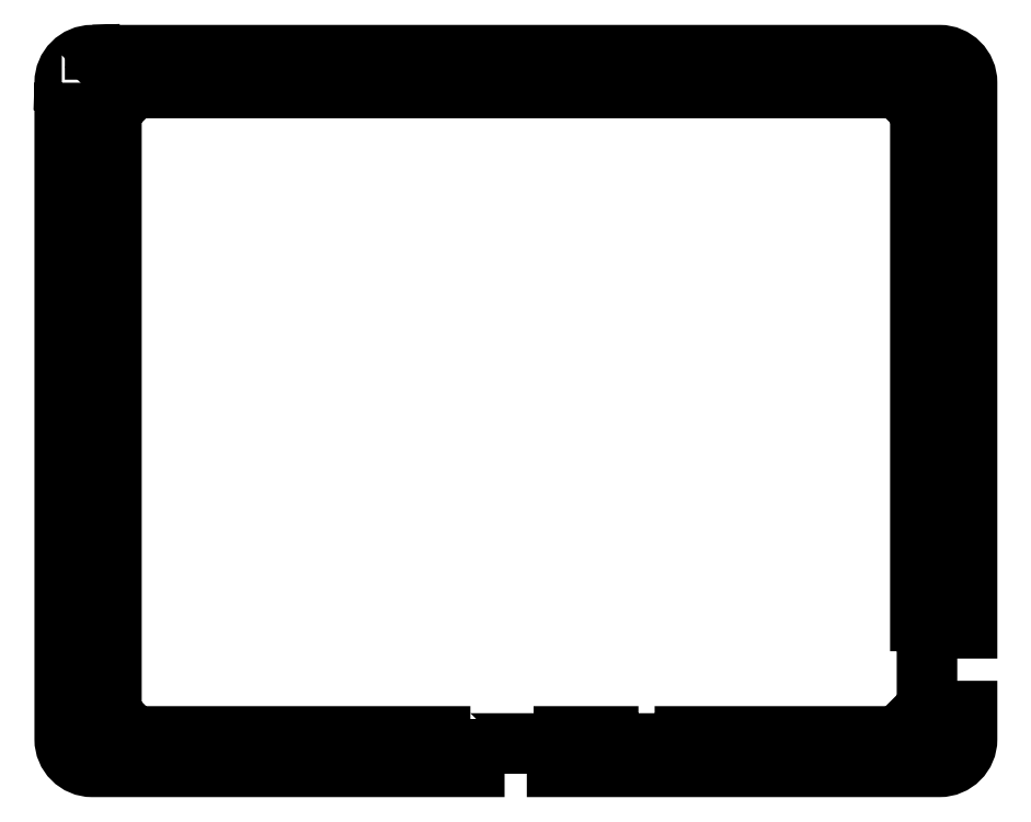
<metadata>
{"format":"dxf","ext":"dxf","renderer":"ezdxf+matplotlib","layout":"modelspace","background":"white","min_lineweight":24,"dpi":150}
</metadata>
<code>
0
SECTION
2
ENTITIES
0
LWPOLYLINE
8
0
90
6
70
1
43
0
10
-2.952
20
119.2
10
-2.176
20
116.3
10
0.7236
20
115.5
10
2.847
20
117.6
10
2.072
20
120.5
10
-0.828
20
121.3
0
LWPOLYLINE
8
0
90
6
70
1
43
0
10
148.3
20
120.5
10
147.5
20
117.6
10
149.7
20
115.5
10
152.6
20
116.3
10
153.3
20
119.2
10
151.2
20
121.3
0
LWPOLYLINE
8
0
90
6
70
1
43
0
10
-2.175
20
4.593
10
-2.952
20
1.693
10
-0.8292
20
-0.4302
10
2.071
20
0.3468
10
2.848
20
3.247
10
0.7249
20
5.37
0
LWPOLYLINE
8
0
90
6
70
1
43
0
10
149.7
20
5.37
10
147.5
20
3.247
10
148.3
20
0.3468
10
151.2
20
-0.4302
10
153.3
20
1.693
10
152.6
20
4.593
0
LWPOLYLINE
8
0
90
19
70
1
43
0
10
66.95
20
2.069
10
66.95
20
0.7928
10
83.35
20
0.7928
10
83.35
20
2.069
10
92.42
20
2.069
10
92.42
20
0.7928
10
105.3
20
0.7928
10
105.3
20
2.069
10
144.2
20
2.069
10
147.6
20
5.53
10
149.1
20
5.53
10
149.1
20
21.93
10
147.9
20
21.93
10
147.9
20
114.6
10
144.2
20
118.4
10
6.216
20
118.4
10
2.509
20
114.6
10
2.509
20
5.776
10
6.216
20
2.069
0
LWPOLYLINE
8
0
90
18
70
1
43
0
10
-6.991
20
119.8
10
-6.992
20
119.8
42
-0.4142
10
-1.492
20
125.3
10
-1.492
20
125.3
10
151.9
20
125.3
42
-0.4142
10
157.4
20
119.8
10
157.4
20
20.6
10
150.1
20
20.6
10
150.1
20
6.657
10
157.4
20
6.657
10
157.4
20
1.03
42
-0.4142
10
151.9
20
-4.47
10
82.12
20
-4.47
10
82.12
20
-0.2515
10
68.18
20
-0.2515
10
68.18
20
-4.47
10
-1.491
20
-4.47
42
-0.4142
10
-6.991
20
1.03
0
ENDSEC
0
EOF

</code>
